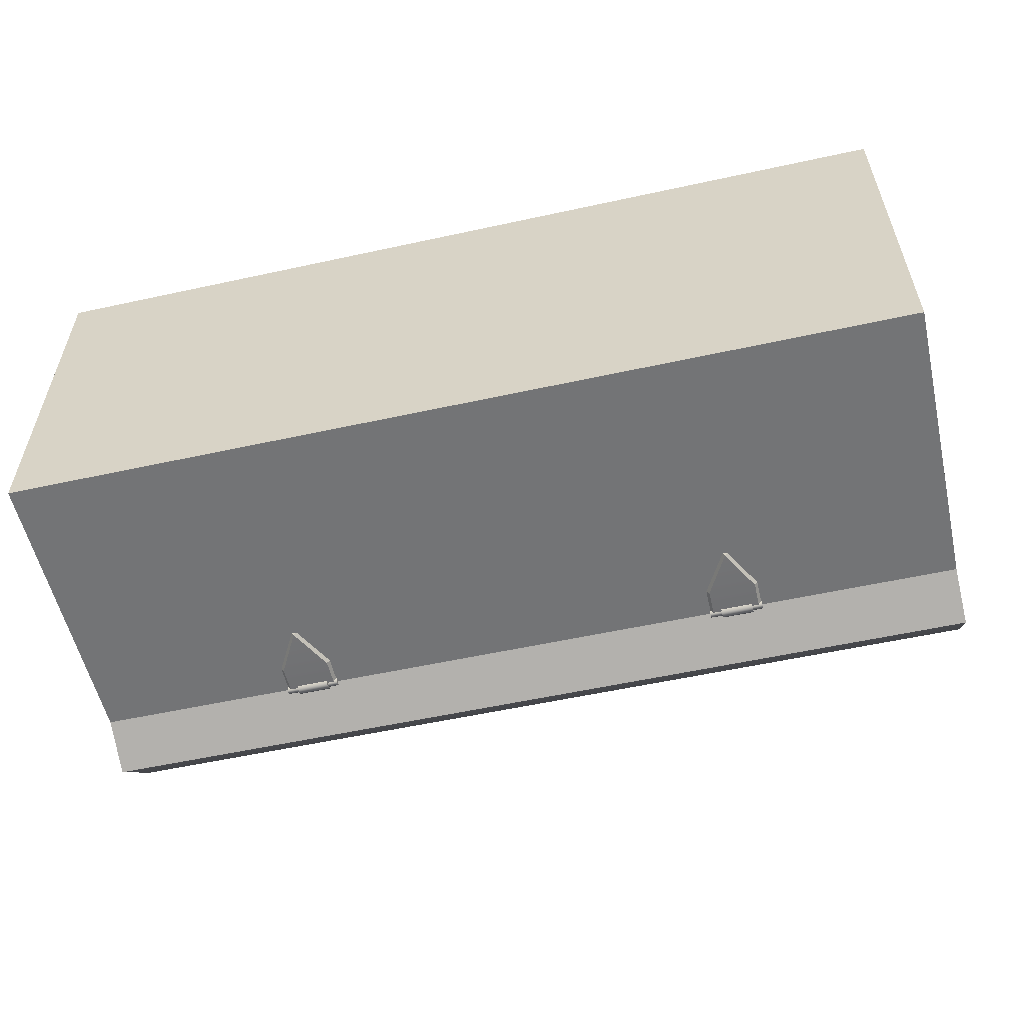
<metadata>
{"format":"obj","ext":"obj","renderer":"f3d","projection":"perspective","resolution":1024,"background":"white","views":[{"elev":-56.1,"azim":12.9,"up":"+Z"}]}
</metadata>
<code>
v  22.56 26.26 5.969
v  -22.68 26.26 5.969
v  -22.68 18.78 -10.06
v  22.56 18.78 -10.06
v  1.319 24.35 -2.899
v  1.319 26.13 2.216
v  10.37 26.13 2.216
v  10.37 24.35 -2.899
v  -1.436 24.07 8.094
v  -1.436 26.74 6.848
v  -10.49 26.74 6.848
v  -10.49 24.07 8.094
v  23.56 15.75 -9.747
v  23.56 18.42 -10.99
v  23.56 26.74 6.848
v  23.56 24.07 8.094
v  1.319 15.75 -9.747
v  1.319 18.42 -10.99
v  10.37 18.42 -10.99
v  10.37 15.75 -9.747
v  -23.68 24.07 8.094
v  -23.68 26.74 6.848
v  -23.68 18.42 -10.99
v  -23.68 15.75 -9.747
v  1.319 21.57 -7.546
v  10.37 21.57 -7.546
v  -1.436 26.13 2.216
v  -10.49 26.13 2.216
v  -22.68 16.17 -8.841
v  -22.68 23.64 7.188
v  -21.18 15.75 -9.747
v  -13.25 15.75 -9.747
v  -10.49 15.75 -9.747
v  -1.436 15.75 -9.747
v  13.13 15.75 -9.747
v  21.06 15.75 -9.747
v  22.56 16.17 -8.841
v  22.56 23.64 7.188
v  21.06 24.07 8.094
v  13.13 24.07 8.094
v  10.37 24.07 8.094
v  1.319 24.07 8.094
v  -13.25 24.07 8.094
v  -21.18 24.07 8.094
v  -21.18 24.35 -2.899
v  -21.18 26.13 2.216
v  -13.25 26.13 2.216
v  -13.25 24.35 -2.899
v  -10.49 24.35 -2.899
v  -1.436 24.35 -2.899
v  21.06 26.13 2.216
v  21.06 24.35 -2.899
v  13.13 24.35 -2.899
v  13.13 26.13 2.216
v  21.06 26.74 6.848
v  13.13 26.74 6.848
v  10.37 26.74 6.848
v  1.319 26.74 6.848
v  -21.18 26.74 6.848
v  -13.25 26.74 6.848
v  -21.18 18.42 -10.99
v  -13.25 18.42 -10.99
v  -10.49 18.42 -10.99
v  -1.436 18.42 -10.99
v  21.06 18.42 -10.99
v  13.13 18.42 -10.99
v  -21.18 21.57 -7.546
v  -13.25 21.57 -7.546
v  -10.49 21.57 -7.546
v  -1.436 21.57 -7.546
v  21.06 21.57 -7.546
v  13.13 21.57 -7.546
v  -23.68 24.35 -2.899
v  -23.68 26.13 2.216
v  23.56 26.13 2.216
v  23.56 24.35 -2.899
v  -23.68 21.57 -7.546
v  23.56 21.57 -7.546
v  10.36 15.65 -9.955
v  10.36 15.82 -9.963
v  13.18 15.82 -9.963
v  13.18 15.65 -9.955
v  10.36 15.95 -9.845
v  13.18 15.95 -9.845
v  10.36 15.96 -9.671
v  13.18 15.96 -9.671
v  10.36 15.84 -9.542
v  13.18 15.84 -9.542
v  10.36 15.67 -9.534
v  13.18 15.67 -9.534
v  10.36 15.54 -9.652
v  13.18 15.54 -9.652
v  10.36 15.53 -9.826
v  13.18 15.53 -9.826
v  10.36 15.75 -9.748
v  13.18 15.75 -9.748
v  10.99 15.61 -10.05
v  10.99 15.86 -10.06
v  12.65 15.86 -10.06
v  12.65 15.61 -10.05
v  10.99 16.05 -9.89
v  12.65 16.05 -9.89
v  10.99 16.06 -9.634
v  12.65 16.06 -9.634
v  10.99 15.89 -9.445
v  12.65 15.89 -9.445
v  10.99 15.63 -9.434
v  12.65 15.63 -9.434
v  10.99 15.44 -9.607
v  12.65 15.44 -9.607
v  10.99 15.43 -9.863
v  12.65 15.43 -9.863
v  10.99 15.75 -9.748
v  12.65 15.75 -9.748
v  -13.28 15.65 -9.955
v  -13.28 15.82 -9.963
v  -10.46 15.82 -9.963
v  -10.46 15.65 -9.955
v  -13.28 15.95 -9.845
v  -10.46 15.95 -9.845
v  -13.28 15.96 -9.671
v  -10.46 15.96 -9.671
v  -13.28 15.84 -9.542
v  -10.46 15.84 -9.542
v  -13.28 15.67 -9.534
v  -10.46 15.67 -9.534
v  -13.28 15.54 -9.652
v  -10.46 15.54 -9.652
v  -13.28 15.53 -9.826
v  -10.46 15.53 -9.826
v  -13.28 15.75 -9.748
v  -10.46 15.75 -9.748
v  -12.65 15.61 -10.05
v  -12.65 15.86 -10.06
v  -10.99 15.86 -10.06
v  -10.99 15.61 -10.05
v  -12.65 16.05 -9.89
v  -10.99 16.05 -9.89
v  -12.65 16.06 -9.634
v  -10.99 16.06 -9.634
v  -12.65 15.89 -9.445
v  -10.99 15.89 -9.445
v  -12.65 15.63 -9.434
v  -10.99 15.63 -9.434
v  -12.65 15.44 -9.607
v  -10.99 15.44 -9.607
v  -12.65 15.43 -9.863
v  -10.99 15.43 -9.863
v  -12.65 15.75 -9.748
v  -10.99 15.75 -9.748
g Chest_Cover001
f 1 2 3 4
f 5 6 7 8
f 9 10 11 12
f 13 14 15 16
f 17 18 19 20
f 21 22 23 24
f 18 25 26 19
f 25 5 8 26
f 10 27 28 11
f 21 24 29 30
f 29 24 31 32 33 34 17 20 35 36 13 37
f 13 16 38 37
f 38 16 39 40 41 42 9 12 43 44 21 30
f 30 29 3 2
f 37 4 3 29
f 37 38 1 4
f 30 2 1 38
f 45 46 47 48
f 49 28 27 50
f 51 52 53 54
f 39 55 56 40
f 41 57 58 42
f 59 44 43 60
f 31 61 62 32
f 33 63 64 34
f 65 36 35 66
f 61 67 68 62
f 63 69 70 64
f 71 65 66 72
f 67 45 48 68
f 69 49 50 70
f 52 71 72 53
f 55 51 54 56
f 57 7 6 58
f 46 59 60 47
f 48 47 28 49
f 50 27 6 5
f 54 53 8 7
f 56 57 41 40
f 58 10 9 42
f 62 63 33 32
f 64 18 17 34
f 62 68 69 63
f 64 70 25 18
f 72 66 19 26
f 68 48 49 69
f 70 50 5 25
f 72 26 8 53
f 56 54 7 57
f 6 27 10 58
f 60 11 28 47
f 12 11 60 43
f 20 19 66 35
f 73 74 46 45
f 75 76 52 51
f 15 55 39 16
f 23 61 31 24
f 23 77 67 61
f 78 14 65 71
f 77 73 45 67
f 76 78 71 52
f 15 75 51 55
f 74 22 59 46
f 44 59 22 21
f 36 65 14 13
f 74 77 23 22
f 74 73 77
f 78 75 15 14
f 78 76 75
f 79 80 81 82
f 80 83 84 81
f 83 85 86 84
f 85 87 88 86
f 87 89 90 88
f 89 91 92 90
f 91 93 94 92
f 93 79 82 94
f 80 79 95
f 79 93 95
f 93 91 95
f 91 89 95
f 89 87 95
f 87 85 95
f 85 83 95
f 83 80 95
f 82 81 96
f 81 84 96
f 84 86 96
f 86 88 96
f 88 90 96
f 90 92 96
f 92 94 96
f 94 82 96
f 97 98 99 100
f 98 101 102 99
f 101 103 104 102
f 103 105 106 104
f 105 107 108 106
f 107 109 110 108
f 109 111 112 110
f 111 97 100 112
f 98 97 113
f 97 111 113
f 111 109 113
f 109 107 113
f 107 105 113
f 105 103 113
f 103 101 113
f 101 98 113
f 100 99 114
f 99 102 114
f 102 104 114
f 104 106 114
f 106 108 114
f 108 110 114
f 110 112 114
f 112 100 114
f 115 116 117 118
f 116 119 120 117
f 119 121 122 120
f 121 123 124 122
f 123 125 126 124
f 125 127 128 126
f 127 129 130 128
f 129 115 118 130
f 116 115 131
f 115 129 131
f 129 127 131
f 127 125 131
f 125 123 131
f 123 121 131
f 121 119 131
f 119 116 131
f 118 117 132
f 117 120 132
f 120 122 132
f 122 124 132
f 124 126 132
f 126 128 132
f 128 130 132
f 130 118 132
f 133 134 135 136
f 134 137 138 135
f 137 139 140 138
f 139 141 142 140
f 141 143 144 142
f 143 145 146 144
f 145 147 148 146
f 147 133 136 148
f 134 133 149
f 133 147 149
f 147 145 149
f 145 143 149
f 143 141 149
f 141 139 149
f 139 137 149
f 137 134 149
f 136 135 150
f 135 138 150
f 138 140 150
f 140 142 150
f 142 144 150
f 144 146 150
f 146 148 150
f 148 136 150
v  -22.5 0 8.756
v  -22.5 0 -8.566
v  22.38 0 -8.566
v  22.38 0 8.756
v  -22.5 1.532 8.756
v  22.38 1.532 8.756
v  22.38 1.532 -8.566
v  -22.5 1.532 -8.566
v  -1.436 1.181 9.938
v  -1.436 14.57 9.938
v  -10.46 14.57 9.938
v  -10.46 1.181 9.938
v  23.56 1.181 8.756
v  23.56 1.181 -8.566
v  23.56 14.57 -8.566
v  23.56 14.57 8.756
v  22.38 1.181 -9.748
v  -22.5 1.181 -9.748
v  -22.5 14.57 -9.748
v  22.38 14.57 -9.748
v  -23.68 1.181 -8.566
v  -23.68 1.181 8.756
v  -23.68 14.57 8.756
v  -23.68 14.57 -8.566
v  -23.68 15.75 9.938
v  23.56 15.75 9.938
v  22.38 15.75 8.756
v  -22.5 15.75 8.756
v  23.56 15.75 -9.748
v  22.38 15.75 -8.566
v  -23.68 15.75 -9.748
v  -22.5 15.75 -8.566
v  -23.68 0 9.938
v  -23.68 0 -9.748
v  23.56 0 -9.748
v  23.56 0 9.938
v  -13.22 1.181 9.938
v  -22.5 1.181 9.938
v  22.38 1.181 9.938
v  13.1 1.181 9.938
v  10.35 1.181 9.938
v  1.319 1.181 9.938
v  22.38 14.57 9.938
v  1.319 14.57 9.938
v  10.35 14.57 9.938
v  13.1 14.57 9.938
v  -22.5 14.57 9.938
v  -13.22 14.57 9.938
v  10.54 15.67 -9.906
v  13 15.67 -9.906
v  13 14.25 -9.944
v  10.54 14.25 -9.944
v  13.15 15.67 -9.748
v  13.15 14.25 -9.748
v  10.39 14.25 -9.748
v  10.39 15.67 -9.748
v  11.77 11.99 -9.944
v  11.9 11.99 -9.748
v  11.64 11.99 -9.748
v  -13.1 15.67 -9.906
v  -10.64 15.67 -9.906
v  -10.64 14.25 -9.944
v  -13.1 14.25 -9.944
v  -10.49 15.67 -9.748
v  -10.49 14.25 -9.748
v  -13.25 14.25 -9.748
v  -13.25 15.67 -9.748
v  -11.87 11.99 -9.944
v  -11.74 11.99 -9.748
v  -12 11.99 -9.748
v  -0.0629 11.83 10.3
v  0.0526 11.88 10.3
v  0.0526 11.98 10.68
v  -0.0629 11.94 10.7
v  0.1005 11.99 10.3
v  0.1005 12.08 10.62
v  0.0526 12.11 10.3
v  0.0526 12.18 10.56
v  -0.0629 12.16 10.3
v  -0.0629 12.22 10.54
v  -0.1785 12.11 10.3
v  -0.1785 12.18 10.56
v  -0.2264 11.99 10.3
v  -0.2264 12.08 10.62
v  -0.1785 11.88 10.3
v  -0.1785 11.98 10.68
v  0.0526 12.25 10.95
v  -0.0629 12.23 10.99
v  0.1005 12.31 10.85
v  0.0526 12.37 10.75
v  -0.0629 12.39 10.71
v  -0.1785 12.37 10.75
v  -0.2264 12.31 10.85
v  -0.1785 12.25 10.95
v  0.0526 12.63 11.05
v  -0.0629 12.63 11.1
v  0.1005 12.63 10.94
v  0.0526 12.63 10.82
v  -0.0629 12.63 10.77
v  -0.1785 12.63 10.82
v  -0.2264 12.63 10.94
v  -0.1785 12.63 11.05
v  0.0526 13 10.95
v  -0.0629 13.02 10.99
v  0.1005 12.94 10.85
v  0.0526 12.88 10.75
v  -0.0629 12.86 10.71
v  -0.1785 12.88 10.75
v  -0.2264 12.94 10.85
v  -0.1785 13 10.95
v  0.0526 13.27 10.68
v  -0.0629 13.32 10.7
v  0.1005 13.17 10.62
v  0.0526 13.07 10.56
v  -0.0629 13.03 10.54
v  -0.1785 13.07 10.56
v  -0.2264 13.17 10.62
v  -0.1785 13.27 10.68
v  0.0526 13.37 10.3
v  -0.0629 13.42 10.3
v  0.1005 13.26 10.3
v  0.0526 13.14 10.3
v  -0.0629 13.1 10.3
v  -0.1785 13.14 10.3
v  -0.2264 13.26 10.3
v  -0.1785 13.37 10.3
v  -0.0629 11.83 9.916
v  0.0526 11.88 9.916
v  0.1005 11.99 9.916
v  0.0526 12.11 9.916
v  -0.0629 12.16 9.916
v  -0.1785 12.11 9.916
v  -0.2264 11.99 9.916
v  -0.1785 11.88 9.916
v  0.0526 13.37 9.916
v  -0.0629 13.42 9.916
v  0.1005 13.26 9.916
v  0.0526 13.14 9.916
v  -0.0629 13.1 9.916
v  -0.1785 13.14 9.916
v  -0.2264 13.26 9.916
v  -0.1785 13.37 9.916
g Chest002
f 151 152 153 154
f 155 156 157 158
f 159 160 161 162
f 163 164 165 166
f 167 168 169 170
f 171 172 173 174
f 175 176 177 178
f 176 179 180 177
f 179 181 182 180
f 181 175 178 182
f 178 177 156 155
f 177 180 157 156
f 180 182 158 157
f 182 178 155 158
f 183 184 152 151
f 184 185 153 152
f 185 186 154 153
f 186 183 151 154
f 159 162 187 188 183 186 189 190 191 192
f 186 176 193 189
f 194 195 196 193 176 175 197 198 161 160
f 175 183 188 197
f 186 185 164 163
f 185 179 165 164
f 179 176 166 165
f 176 186 163 166
f 185 184 168 167
f 184 181 169 168
f 181 179 170 169
f 179 185 167 170
f 184 183 172 171
f 183 175 173 172
f 175 181 174 173
f 181 184 171 174
f 189 193 196 190
f 191 195 194 192
f 197 188 187 198
f 191 190 196 195
f 159 192 194 160
f 161 198 187 162
f 199 200 201 202
f 203 204 201 200
f 205 206 199 202
f 202 201 207
f 201 204 208 207
f 205 202 207 209
f 208 209 207
f 206 203 200 199
f 210 211 212 213
f 214 215 212 211
f 216 217 210 213
f 213 212 218
f 212 215 219 218
f 216 213 218 220
f 219 220 218
f 217 214 211 210
f 221 222 223 224
f 222 225 226 223
f 225 227 228 226
f 227 229 230 228
f 229 231 232 230
f 231 233 234 232
f 233 235 236 234
f 235 221 224 236
f 224 223 237 238
f 223 226 239 237
f 226 228 240 239
f 228 230 241 240
f 230 232 242 241
f 232 234 243 242
f 234 236 244 243
f 236 224 238 244
f 238 237 245 246
f 237 239 247 245
f 239 240 248 247
f 240 241 249 248
f 241 242 250 249
f 242 243 251 250
f 243 244 252 251
f 244 238 246 252
f 246 245 253 254
f 245 247 255 253
f 247 248 256 255
f 248 249 257 256
f 249 250 258 257
f 250 251 259 258
f 251 252 260 259
f 252 246 254 260
f 254 253 261 262
f 253 255 263 261
f 255 256 264 263
f 256 257 265 264
f 257 258 266 265
f 258 259 267 266
f 259 260 268 267
f 260 254 262 268
f 262 261 269 270
f 261 263 271 269
f 263 264 272 271
f 264 265 273 272
f 265 266 274 273
f 266 267 275 274
f 267 268 276 275
f 268 262 270 276
f 222 221 277 278
f 225 222 278 279
f 227 225 279 280
f 229 227 280 281
f 231 229 281 282
f 233 231 282 283
f 235 233 283 284
f 221 235 284 277
f 270 269 285 286
f 269 271 287 285
f 271 272 288 287
f 272 273 289 288
f 273 274 290 289
f 274 275 291 290
f 275 276 292 291
f 276 270 286 292
v  -1.499 23.86 8.19
v  -1.499 23.85 8.016
v  1.319 23.85 8.016
v  1.319 23.86 8.19
v  -1.499 23.97 7.887
v  1.319 23.97 7.887
v  -1.499 24.14 7.88
v  1.319 24.14 7.88
v  -1.499 24.27 7.997
v  1.319 24.27 7.997
v  -1.499 24.28 8.172
v  1.319 24.28 8.172
v  -1.499 24.16 8.301
v  1.319 24.16 8.301
v  -1.499 23.99 8.308
v  1.319 23.99 8.308
v  -1.499 24.07 8.094
v  1.319 24.07 8.094
v  -0.8723 23.76 8.236
v  -0.8723 23.75 7.979
v  0.7892 23.75 7.979
v  0.7892 23.76 8.236
v  -0.8723 23.92 7.79
v  0.7892 23.92 7.79
v  -0.8723 24.18 7.779
v  0.7892 24.18 7.779
v  -0.8723 24.37 7.952
v  0.7892 24.37 7.952
v  -0.8723 24.38 8.209
v  0.7892 24.38 8.209
v  -0.8723 24.21 8.398
v  0.7892 24.21 8.398
v  -0.8723 23.95 8.409
v  0.7892 23.95 8.409
v  -0.8723 24.07 8.094
v  0.7892 24.07 8.094
v  -1.465 20.89 9.457
v  -1.465 20.95 9.57
v  -1.465 24.08 8.108
v  -1.465 24.03 7.995
v  -1.651 20.54 9.76
v  -1.651 20.48 9.647
v  -1.89 20.3 9.733
v  -1.89 20.35 9.845
v  -2.223 20.18 9.79
v  -2.223 20.23 9.903
v  -2.522 20.21 9.775
v  -2.522 20.26 9.888
v  -2.81 20.39 9.692
v  -2.81 20.44 9.805
v  -2.91 20.63 9.58
v  -2.91 20.68 9.692
v  -2.882 20.89 9.459
v  -2.882 20.94 9.572
v  -3.155 20.83 9.484
v  -3.155 20.89 9.597
v  -3.417 20.64 9.576
v  -3.417 20.69 9.689
v  -3.571 20.36 9.703
v  -3.571 20.42 9.816
v  -3.615 20.09 9.829
v  -3.615 20.15 9.942
v  -3.533 19.81 9.961
v  -3.533 19.86 10.07
v  -3.355 19.56 10.08
v  -3.355 19.62 10.19
v  -3.083 19.32 10.19
v  -3.083 19.38 10.3
v  -2.706 19.12 10.28
v  -2.706 19.18 10.39
v  -2.392 19.04 10.32
v  -2.392 19.09 10.43
v  -2.03 19.03 10.33
v  -2.03 19.08 10.44
v  -1.631 19.1 10.29
v  -1.631 19.15 10.41
v  -1.349 19.26 10.22
v  -1.349 19.31 10.33
v  -1.173 19.41 10.15
v  -1.173 19.46 10.26
v  -1.212 19.08 10.3
v  -1.212 19.13 10.42
v  -1.172 18.76 10.45
v  -1.172 18.82 10.56
v  -0.979 18.38 10.63
v  -0.979 18.43 10.74
v  -0.719 18.1 10.76
v  -0.719 18.15 10.87
v  -0.0934 17.52 11.03
v  -0.0934 17.57 11.14
v  1.278 20.89 9.457
v  1.278 24.03 7.995
v  1.278 24.08 8.108
v  1.278 20.95 9.57
v  1.465 20.54 9.76
v  1.465 20.48 9.647
v  1.704 20.35 9.845
v  1.704 20.3 9.733
v  2.036 20.23 9.903
v  2.036 20.18 9.79
v  2.335 20.26 9.888
v  2.335 20.21 9.775
v  2.623 20.44 9.805
v  2.623 20.39 9.692
v  2.723 20.68 9.692
v  2.723 20.63 9.58
v  2.695 20.94 9.572
v  2.695 20.89 9.459
v  2.968 20.89 9.597
v  2.968 20.83 9.484
v  3.23 20.69 9.689
v  3.23 20.64 9.576
v  3.384 20.42 9.816
v  3.384 20.36 9.703
v  3.424 20.13 9.95
v  3.424 20.08 9.837
v  3.339 19.85 10.08
v  3.339 19.79 9.97
v  3.168 19.62 10.19
v  3.168 19.56 10.08
v  2.897 19.38 10.3
v  2.897 19.32 10.19
v  2.519 19.18 10.39
v  2.519 19.12 10.28
v  2.205 19.09 10.43
v  2.205 19.04 10.32
v  1.843 19.08 10.44
v  1.843 19.03 10.33
v  1.444 19.15 10.41
v  1.444 19.1 10.29
v  1.162 19.31 10.33
v  1.162 19.26 10.22
v  0.9857 19.46 10.26
v  0.9857 19.41 10.15
v  1.025 19.13 10.42
v  1.025 19.08 10.3
v  0.9851 18.82 10.56
v  0.9851 18.76 10.45
v  0.7922 18.43 10.74
v  0.7922 18.38 10.63
v  0.5322 18.15 10.87
v  0.5322 18.1 10.76
v  -1.379 23.98 8.238
v  -1.379 20.95 9.65
v  -1.581 20.48 9.869
v  -1.856 20.27 9.97
v  -2.215 20.13 10.03
v  -2.542 20.17 10.02
v  -2.868 20.37 9.922
v  -3.001 20.69 9.774
v  -2.986 20.82 9.711
v  -3.129 20.79 9.725
v  -3.362 20.62 9.806
v  -3.492 20.39 9.913
v  -3.524 20.19 10
v  -3.461 19.97 10.11
v  -3.302 19.75 10.21
v  -3.047 19.53 10.31
v  -2.684 19.34 10.4
v  -2.383 19.25 10.44
v  -2.034 19.24 10.45
v  -1.651 19.31 10.41
v  -1.385 19.46 10.35
v  -1.055 19.74 10.22
v  -1.124 19.16 10.48
v  -1.091 18.9 10.61
v  -0.9183 18.56 10.77
v  -0.6711 18.3 10.89
v  -0.0934 17.76 11.14
v  1.192 23.98 8.238
v  1.192 20.95 9.65
v  1.395 20.48 9.869
v  1.669 20.27 9.97
v  2.028 20.13 10.03
v  2.355 20.17 10.02
v  2.681 20.37 9.922
v  2.814 20.69 9.774
v  2.799 20.82 9.711
v  2.942 20.79 9.725
v  3.176 20.62 9.806
v  3.305 20.39 9.913
v  3.334 20.17 10.01
v  3.267 19.95 10.12
v  3.115 19.75 10.21
v  2.86 19.53 10.31
v  2.497 19.34 10.4
v  2.196 19.25 10.44
v  1.847 19.24 10.45
v  1.464 19.31 10.41
v  1.198 19.46 10.35
v  0.8685 19.74 10.22
v  0.9374 19.16 10.48
v  0.9042 18.9 10.61
v  0.7315 18.56 10.77
v  0.4843 18.3 10.89
v  -0.3312 21.85 9.01
v  -0.24 21.96 8.957
v  -0.24 22.05 9.139
v  -0.3312 21.94 9.192
v  -0.0924 22.01 8.937
v  -0.0924 22.09 9.118
v  0.0552 21.96 8.957
v  0.0552 22.05 9.139
v  0.1464 21.85 9.01
v  0.1464 21.94 9.192
v  0.1464 20.51 9.633
v  0.1464 20.6 9.815
v  0.0552 20.4 9.687
v  0.0552 20.49 9.868
v  -0.0924 20.36 9.707
v  -0.0924 20.44 9.888
v  -0.24 20.4 9.687
v  -0.24 20.49 9.868
v  -0.3312 20.51 9.633
v  -0.3312 20.6 9.815
g Chest_Lock_Flap001
f 293 294 295 296
f 294 297 298 295
f 297 299 300 298
f 299 301 302 300
f 301 303 304 302
f 303 305 306 304
f 305 307 308 306
f 307 293 296 308
f 294 293 309
f 293 307 309
f 307 305 309
f 305 303 309
f 303 301 309
f 301 299 309
f 299 297 309
f 297 294 309
f 296 295 310
f 295 298 310
f 298 300 310
f 300 302 310
f 302 304 310
f 304 306 310
f 306 308 310
f 308 296 310
f 311 312 313 314
f 312 315 316 313
f 315 317 318 316
f 317 319 320 318
f 319 321 322 320
f 321 323 324 322
f 323 325 326 324
f 325 311 314 326
f 312 311 327
f 311 325 327
f 325 323 327
f 323 321 327
f 321 319 327
f 319 317 327
f 317 315 327
f 315 312 327
f 314 313 328
f 313 316 328
f 316 318 328
f 318 320 328
f 320 322 328
f 322 324 328
f 324 326 328
f 326 314 328
f 329 330 331 332
f 333 330 329 334
f 333 334 335 336
f 336 335 337 338
f 337 339 340 338
f 339 341 342 340
f 341 343 344 342
f 343 345 346 344
f 345 347 348 346
f 347 349 350 348
f 350 349 351 352
f 351 353 354 352
f 353 355 356 354
f 356 355 357 358
f 358 357 359 360
f 360 359 361 362
f 362 361 363 364
f 364 363 365 366
f 366 365 367 368
f 367 369 370 368
f 369 371 372 370
f 372 371 373 374
f 374 373 375 376
f 376 375 377 378
f 378 377 379 380
f 380 379 381 382
f 383 384 385 386
f 383 386 387 388
f 387 389 390 388
f 389 391 392 390
f 391 393 394 392
f 395 396 394 393
f 397 398 396 395
f 399 400 398 397
f 401 402 400 399
f 403 404 402 401
f 403 405 406 404
f 407 408 406 405
f 409 410 408 407
f 409 411 412 410
f 411 413 414 412
f 413 415 416 414
f 415 417 418 416
f 419 420 418 417
f 419 421 422 420
f 423 424 422 421
f 425 426 424 423
f 425 427 428 426
f 427 429 430 428
f 429 431 432 430
f 431 433 434 432
f 381 434 433 382
f 331 385 384 332
f 435 331 330 436
f 333 437 436 330
f 437 333 336 438
f 439 438 336 338
f 340 440 439 338
f 342 441 440 340
f 344 442 441 342
f 443 442 344 346
f 348 444 443 346
f 445 444 348 350
f 446 445 350 352
f 447 446 352 354
f 447 354 356 448
f 448 356 358 449
f 360 450 449 358
f 362 451 450 360
f 364 452 451 362
f 366 453 452 364
f 454 453 366 368
f 370 455 454 368
f 372 456 455 370
f 457 456 372 374
f 458 457 374 376
f 378 459 458 376
f 380 460 459 378
f 382 461 460 380
f 386 385 462 463
f 386 463 464 387
f 465 389 387 464
f 389 465 466 391
f 466 467 393 391
f 467 468 395 393
f 468 469 397 395
f 397 469 470 399
f 470 471 401 399
f 401 471 472 403
f 403 472 473 405
f 474 407 405 473
f 475 409 407 474
f 476 411 409 475
f 476 477 413 411
f 477 478 415 413
f 478 479 417 415
f 479 480 419 417
f 419 480 481 421
f 481 482 423 421
f 482 483 425 423
f 425 483 484 427
f 427 484 485 429
f 485 486 431 429
f 486 487 433 431
f 487 461 382 433
f 462 385 331 435
f 488 489 490 491
f 489 492 493 490
f 492 494 495 493
f 494 496 497 495
f 496 498 499 497
f 498 500 501 499
f 501 500 502 503
f 503 502 504 505
f 505 504 506 507
f 488 491 507 506
f 464 483 482 481 480 479 478 477 476 475 474 473 472 471 470 469 468 467 466 465
f 329 332 384 383 388 498 496 494 492 489 488 506 504 502 500 498 388 390 392 394 396 398 400 402 404 406 408 410 412 414 416 418 420 422 424 426 428 430 432 434 381 379 377 375 373 371 369 367 365 363 361 359 357 355 353 351 349 347 345 343 341 339 337 335 334
f 436 437 456 507
f 463 497 499
f 499 501 483
f 442 443 444 445 446 447 448 449 450 451 452 453 454 455 456 437 438 439 440 441
f 464 463 499 483
f 490 493 435 491
f 462 435 493
f 436 507 491
f 463 462 497
f 435 436 491
f 495 497 462 493
f 460 461 487
f 460 487 486 459
f 459 486 485 458
f 458 485 484 457
f 457 484 483 456
f 505 507 456
f 501 503 483
f 503 456 483
f 503 505 456

</code>
